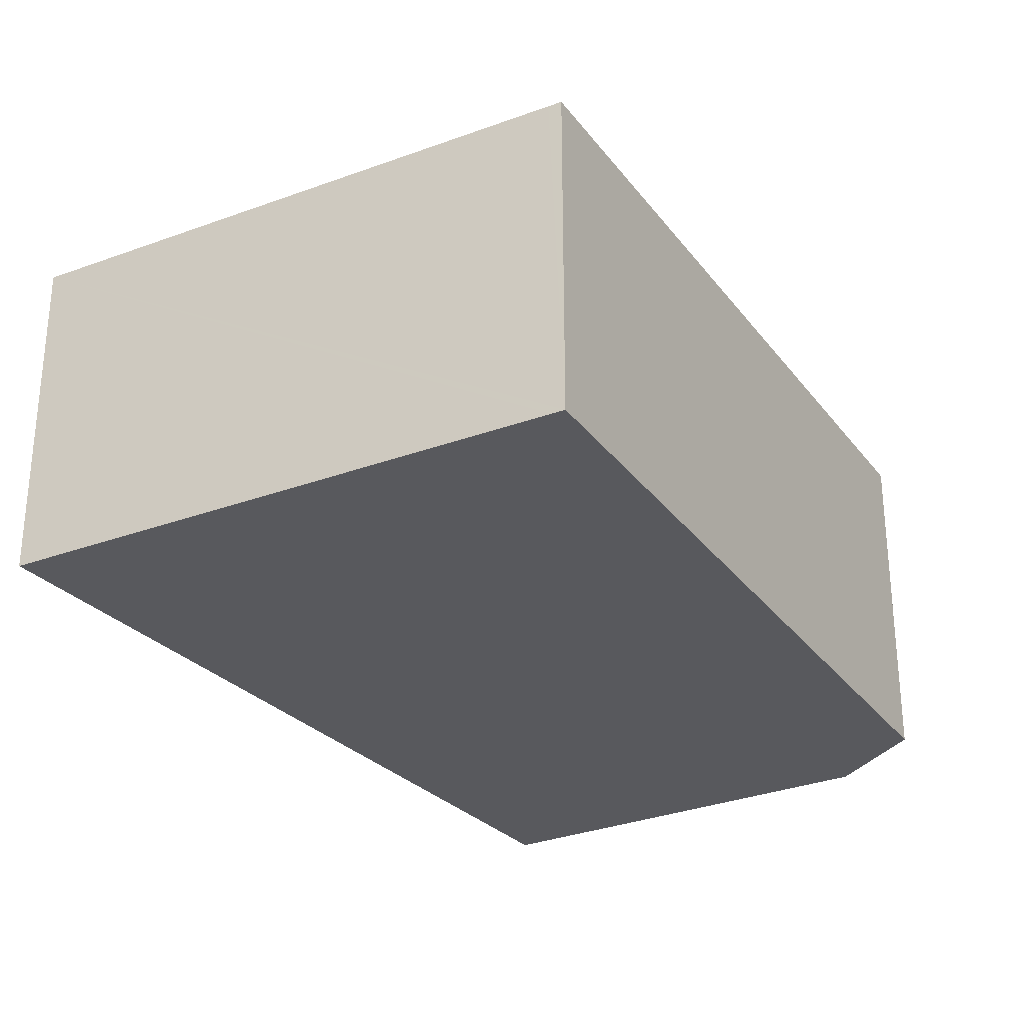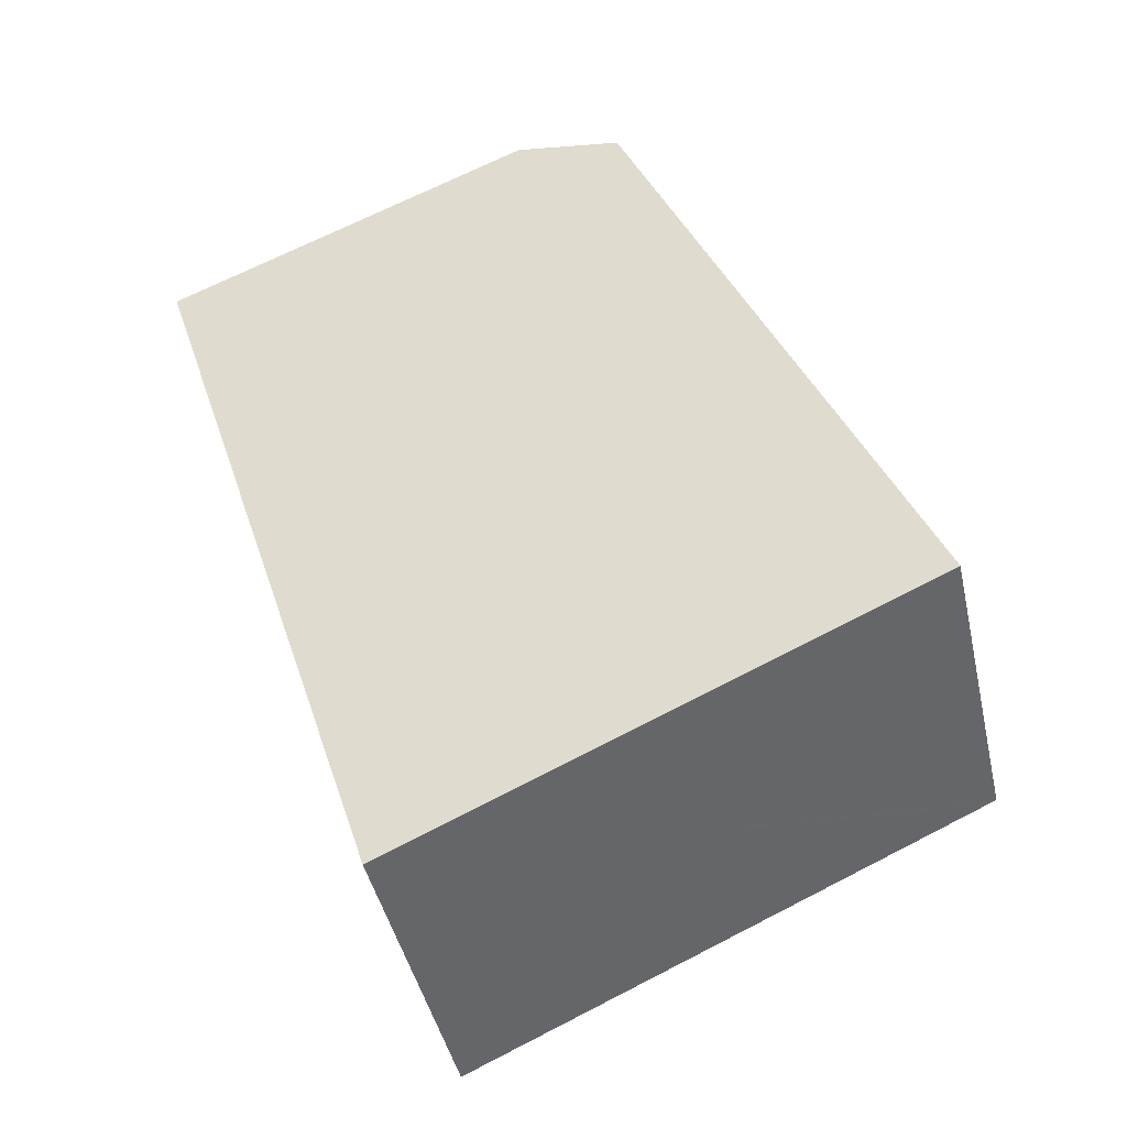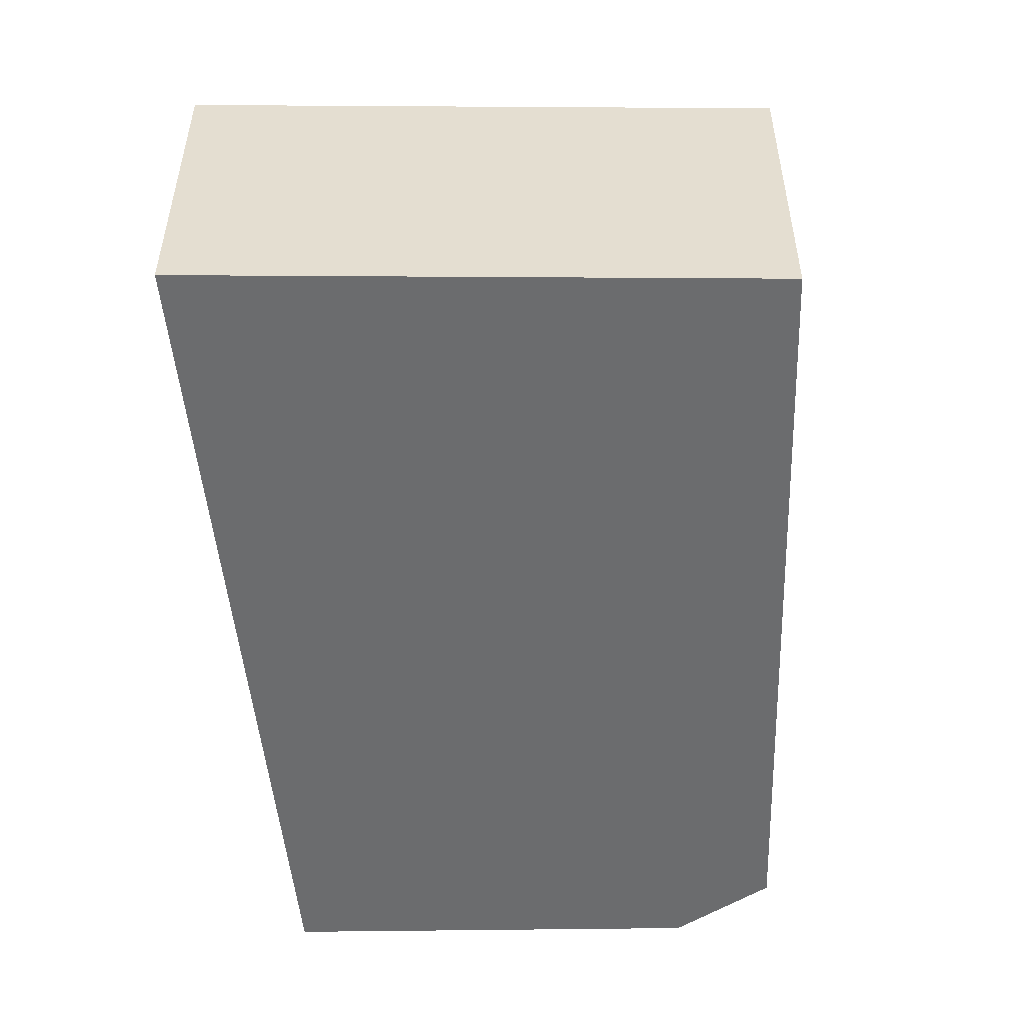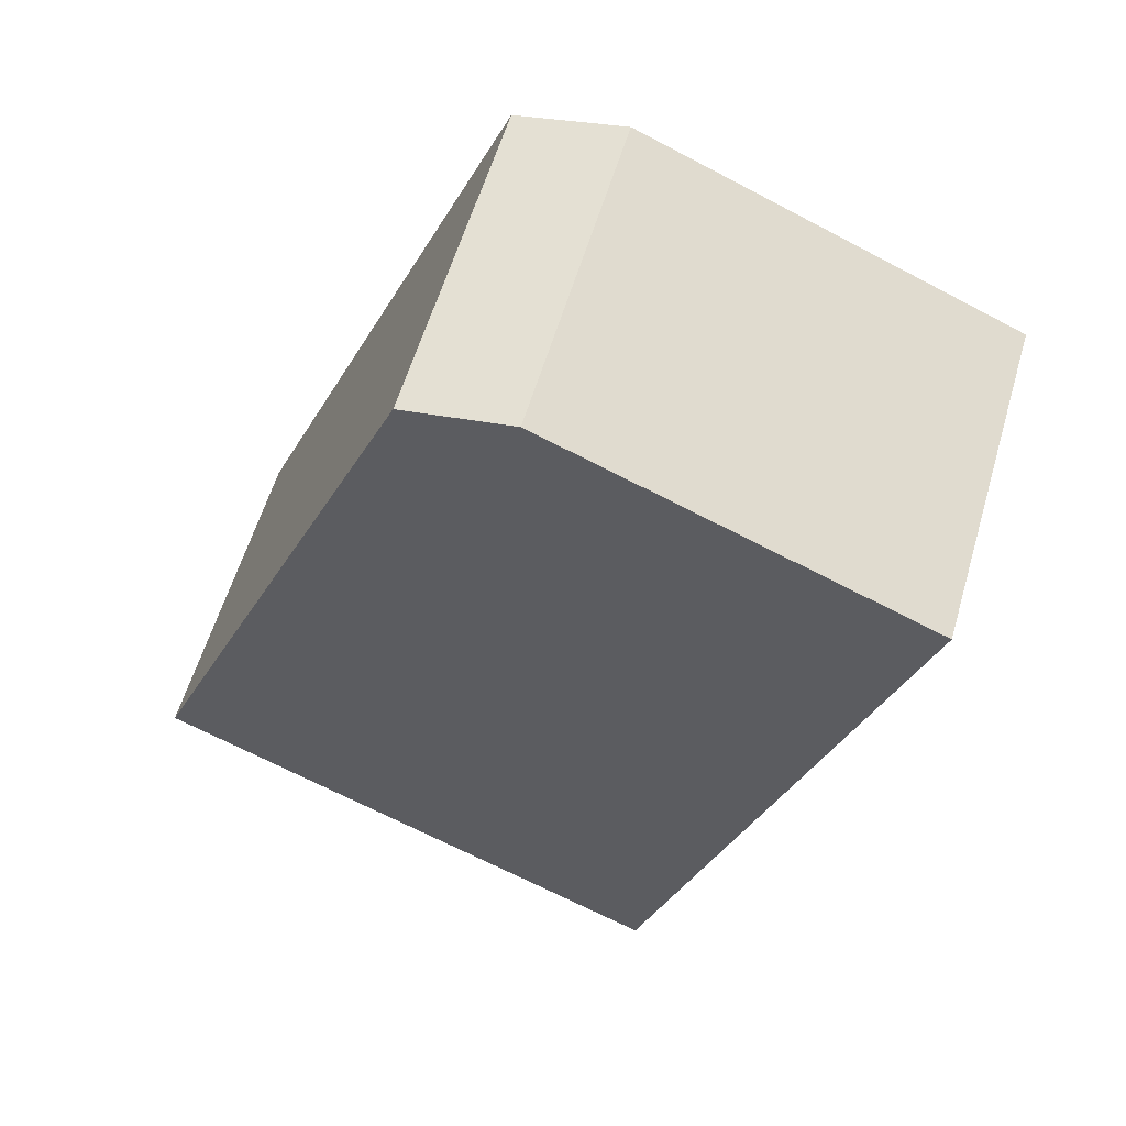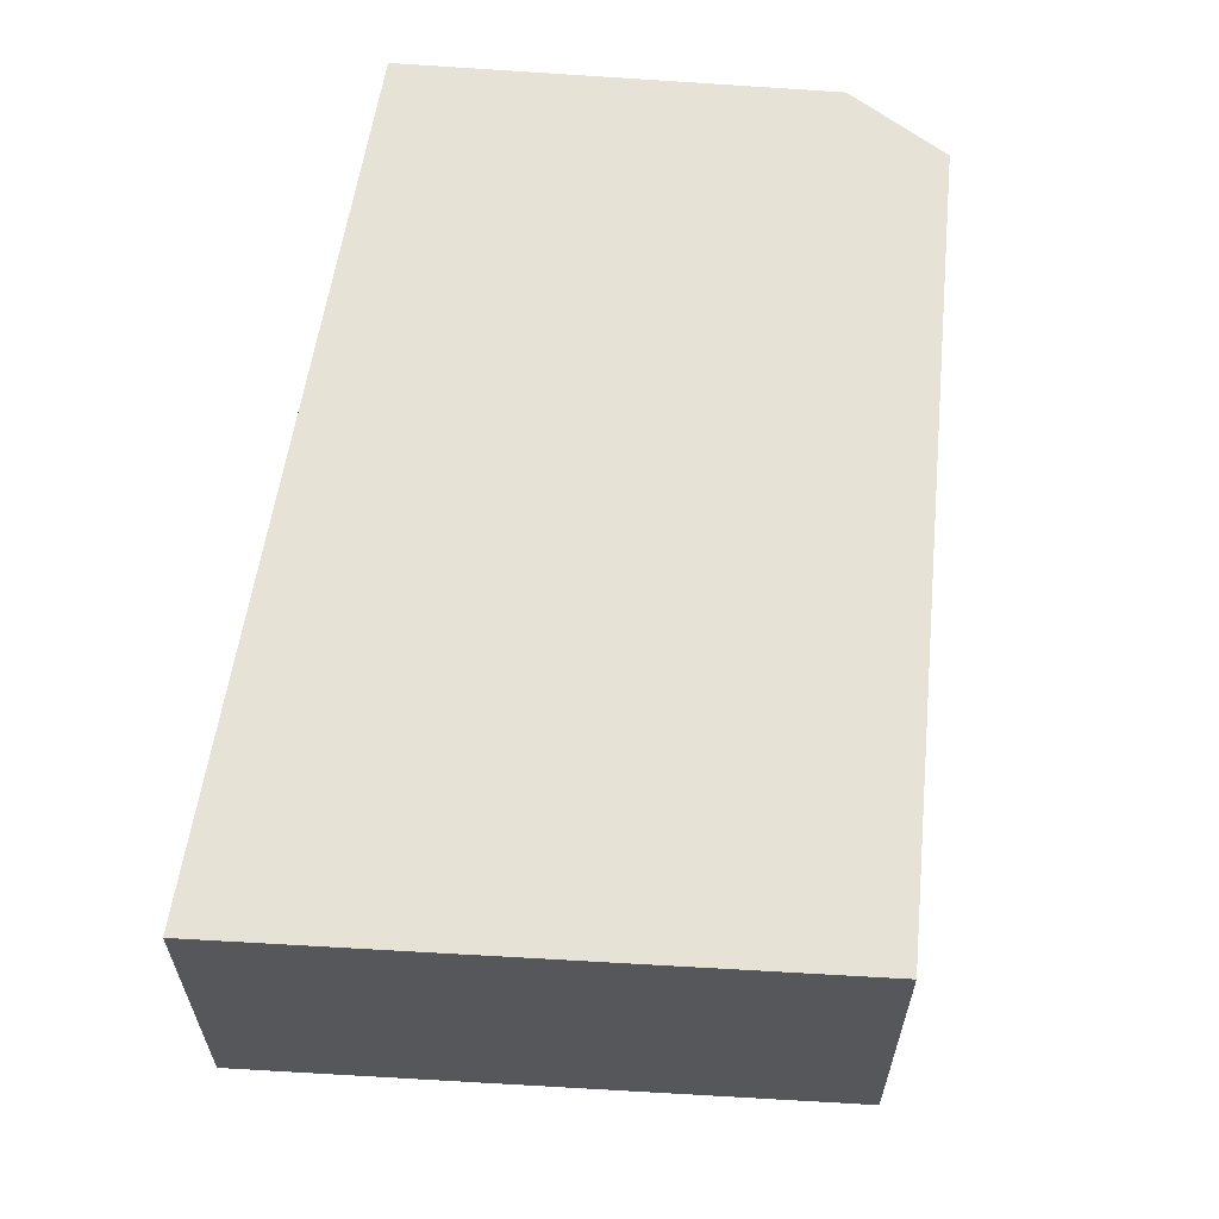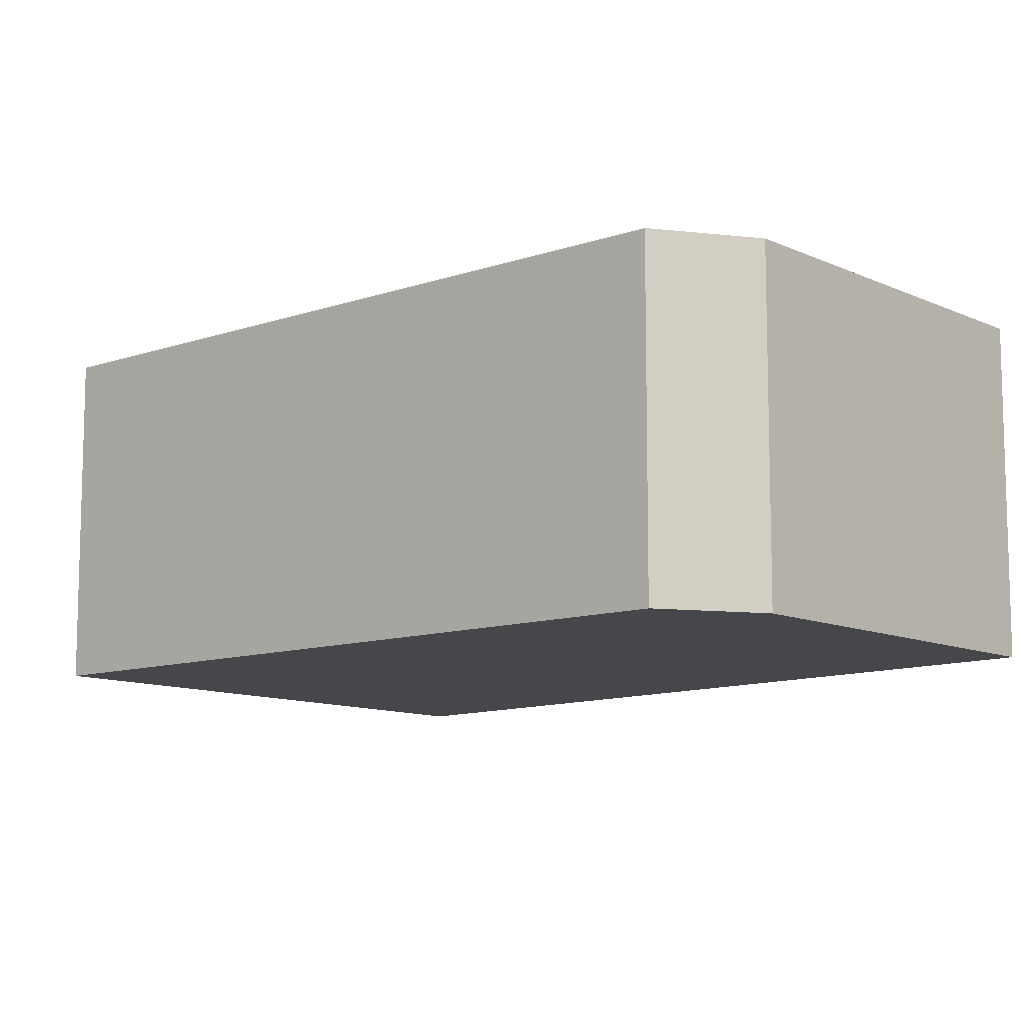
<metadata>
{"format":"obj","ext":"obj","renderer":"f3d","projection":"perspective","resolution":1024,"background":"white","views":[{"elev":-30.1,"azim":-127.5,"up":"+Y"},{"elev":-44.2,"azim":-167.4,"up":"+Z"},{"elev":-53.6,"azim":-156.1,"up":"+Y"},{"elev":58.7,"azim":16.4,"up":"+Z"},{"elev":63.6,"azim":-152.4,"up":"+Y"},{"elev":-10.4,"azim":-26.0,"up":"+Y"}]}
</metadata>
<code>
v  0.137 3.724 -0.062
v  8.757 3.724 6.306
v  5.889 3.724 -2.656
v  4.527 3.724 8.107
v  3.293 3.724 7.891
v  0.673 3.724 1.612
v  0 3.724 2.28e-16
v  0 0 0
v  0.137 3.796e-18 -0.062
v  5.889 1.626e-16 -2.656
v  0.673 -9.871e-17 1.612
v  3.293 -4.832e-16 7.891
v  4.527 -4.964e-16 8.107
v  8.757 -3.861e-16 6.306
g defaultobject
f 1 2 3
f 2 1 4
f 4 1 5
f 5 1 6
f 6 1 7
f 1 8 7
f 8 1 3
f 8 3 9
f 9 3 10
f 8 6 7
f 6 8 5
f 5 8 11
f 5 11 12
f 12 4 5
f 4 12 13
f 13 2 4
f 2 13 14
f 14 3 2
f 3 14 10
f 12 14 13
f 14 12 10
f 10 12 11
f 10 11 8
f 10 8 9

</code>
